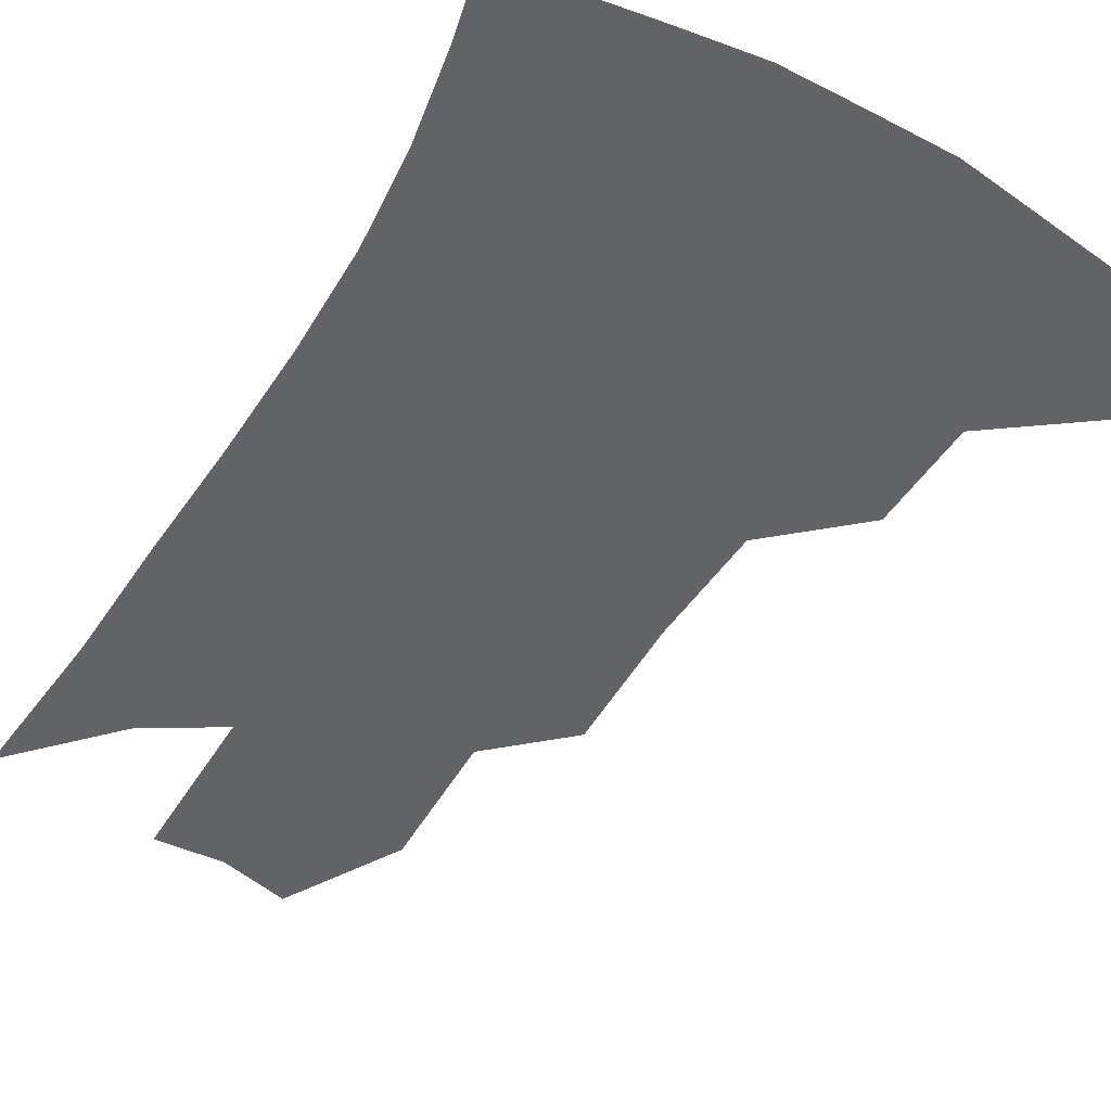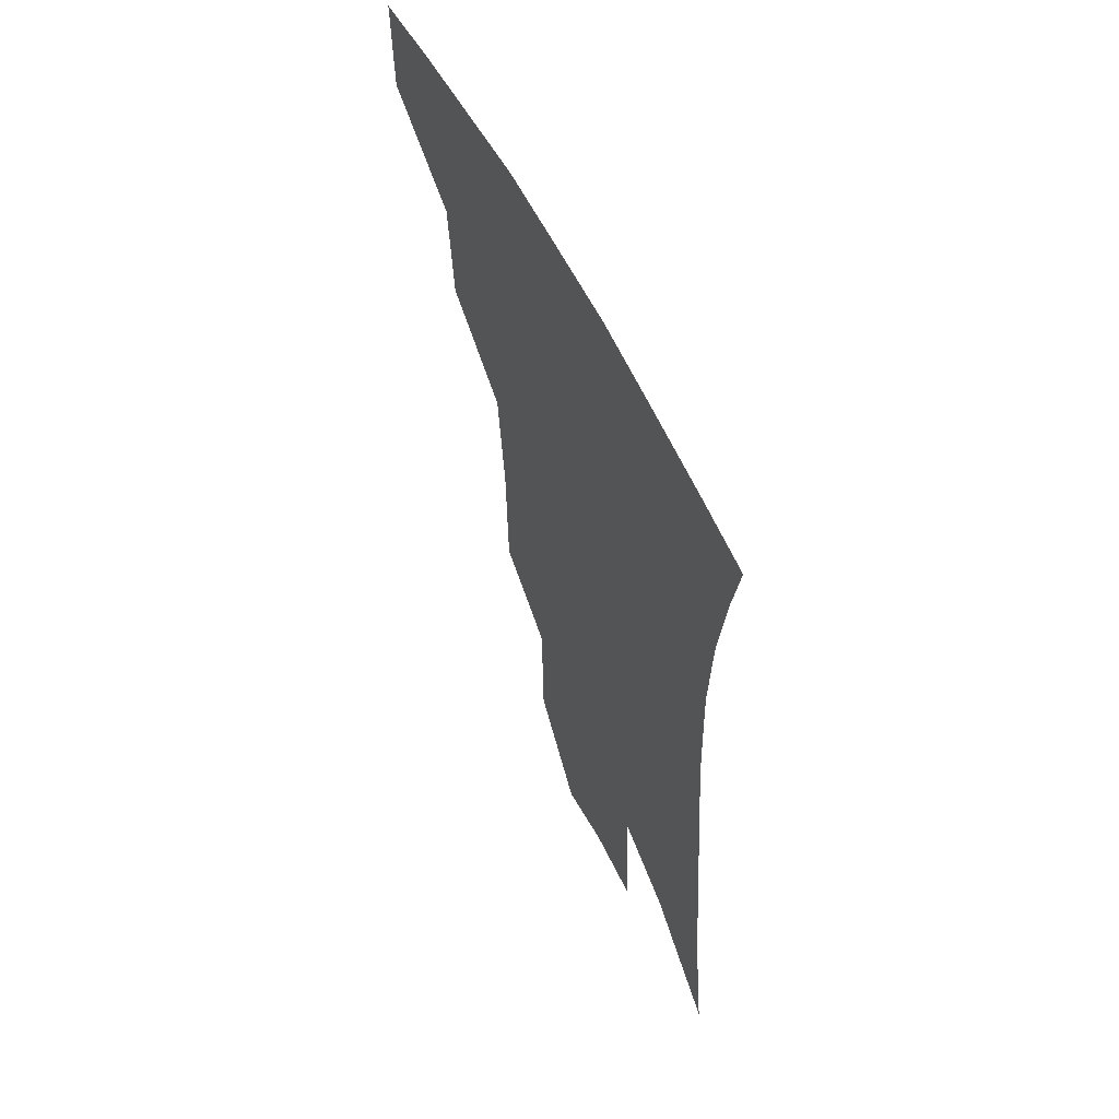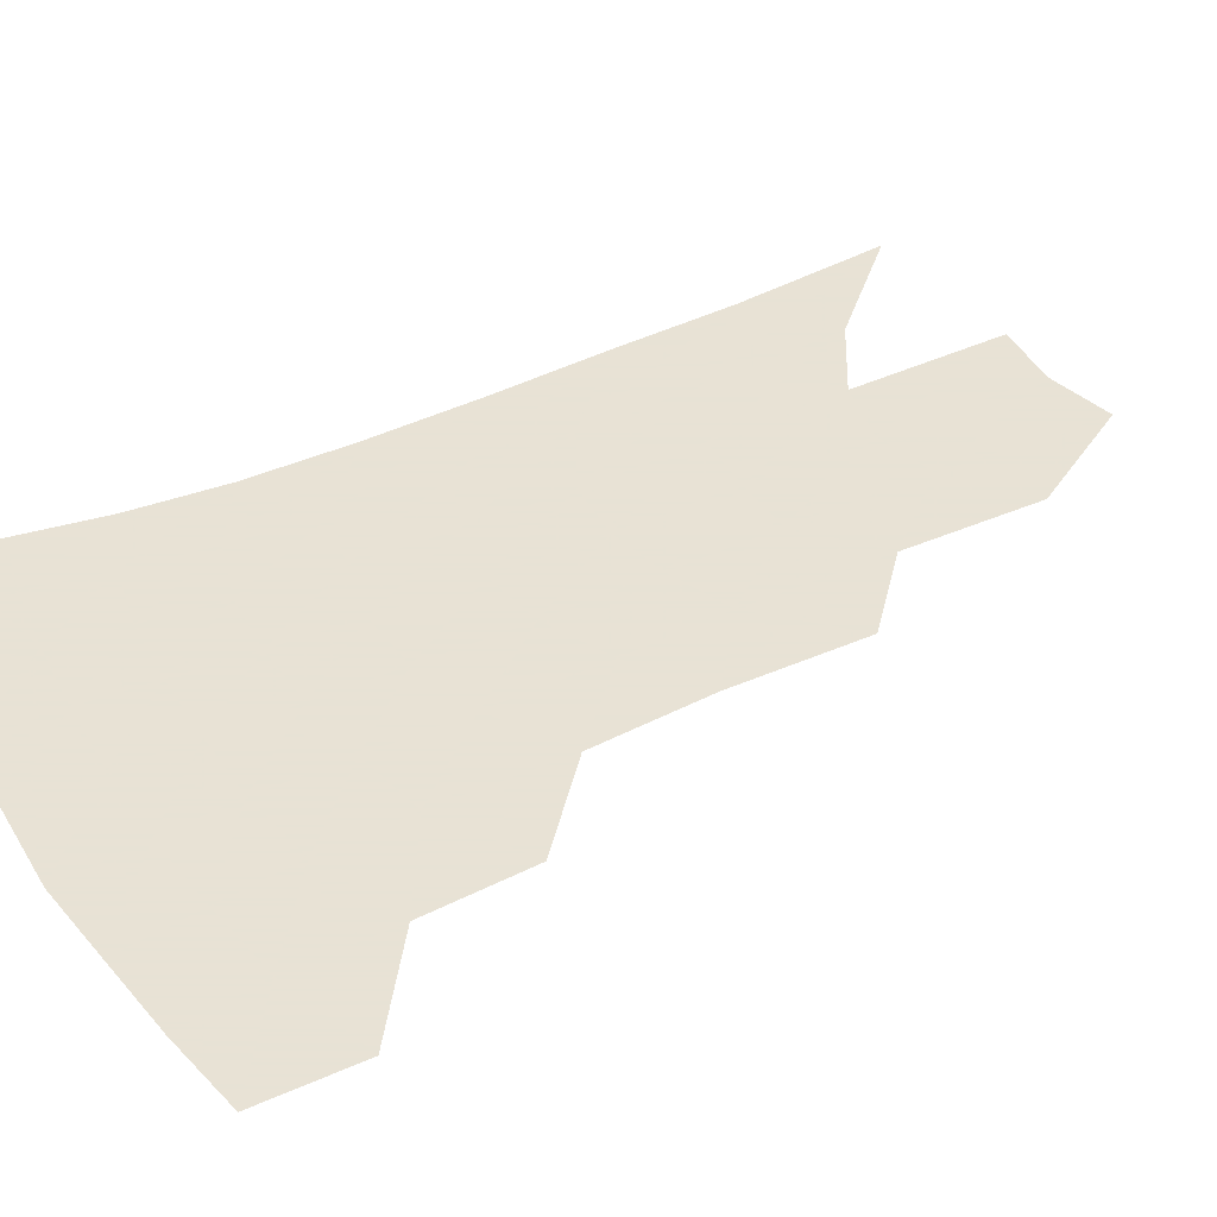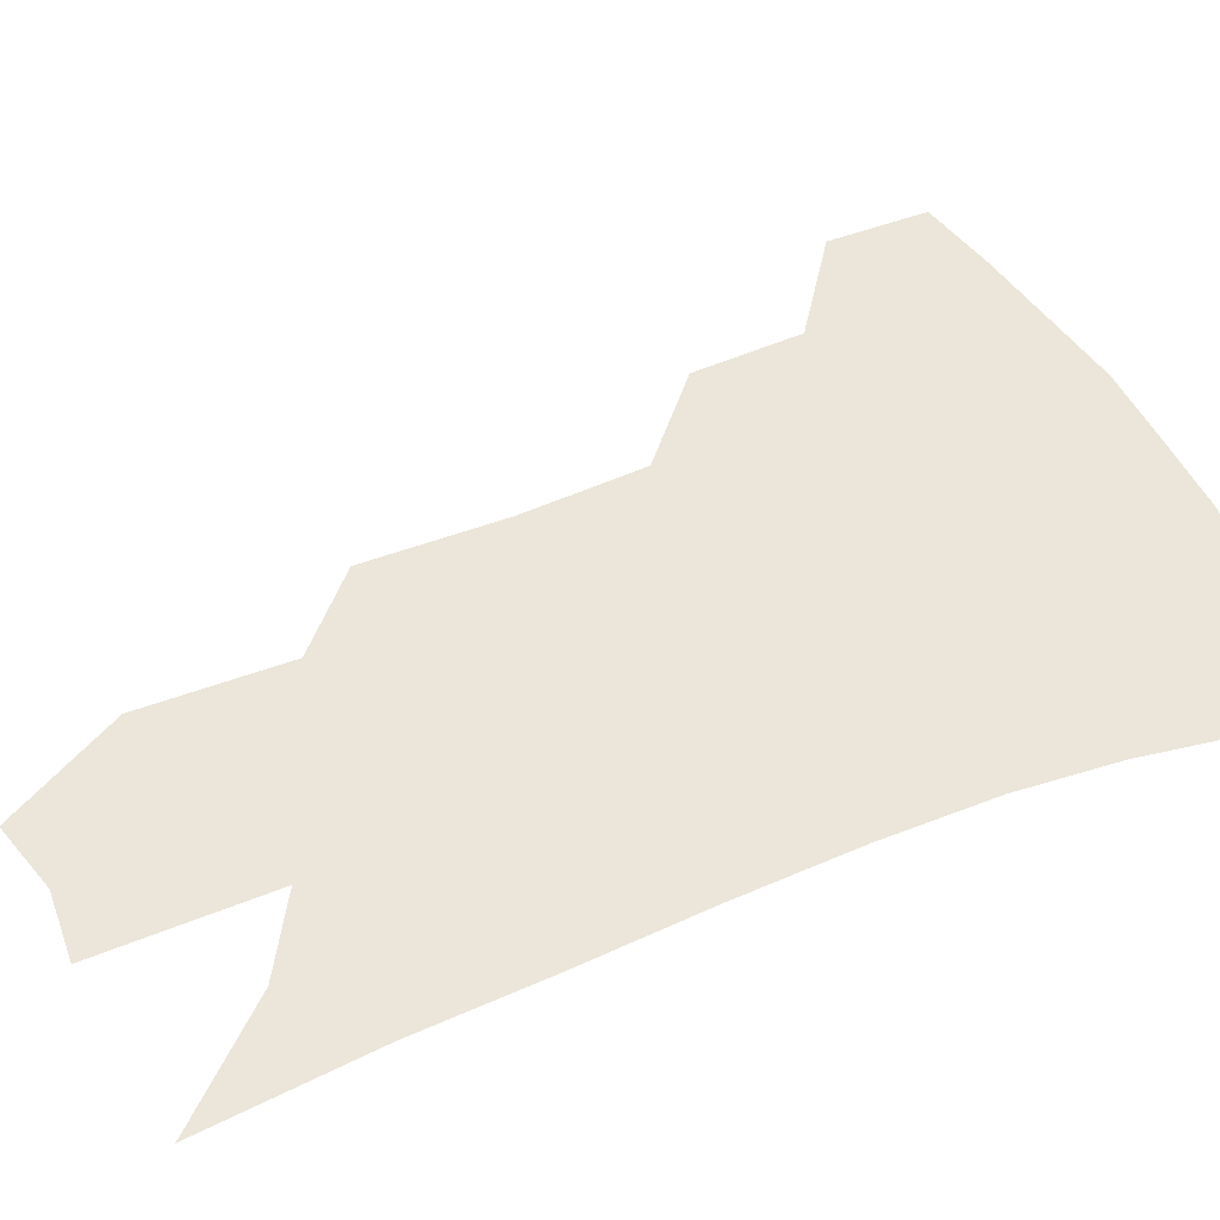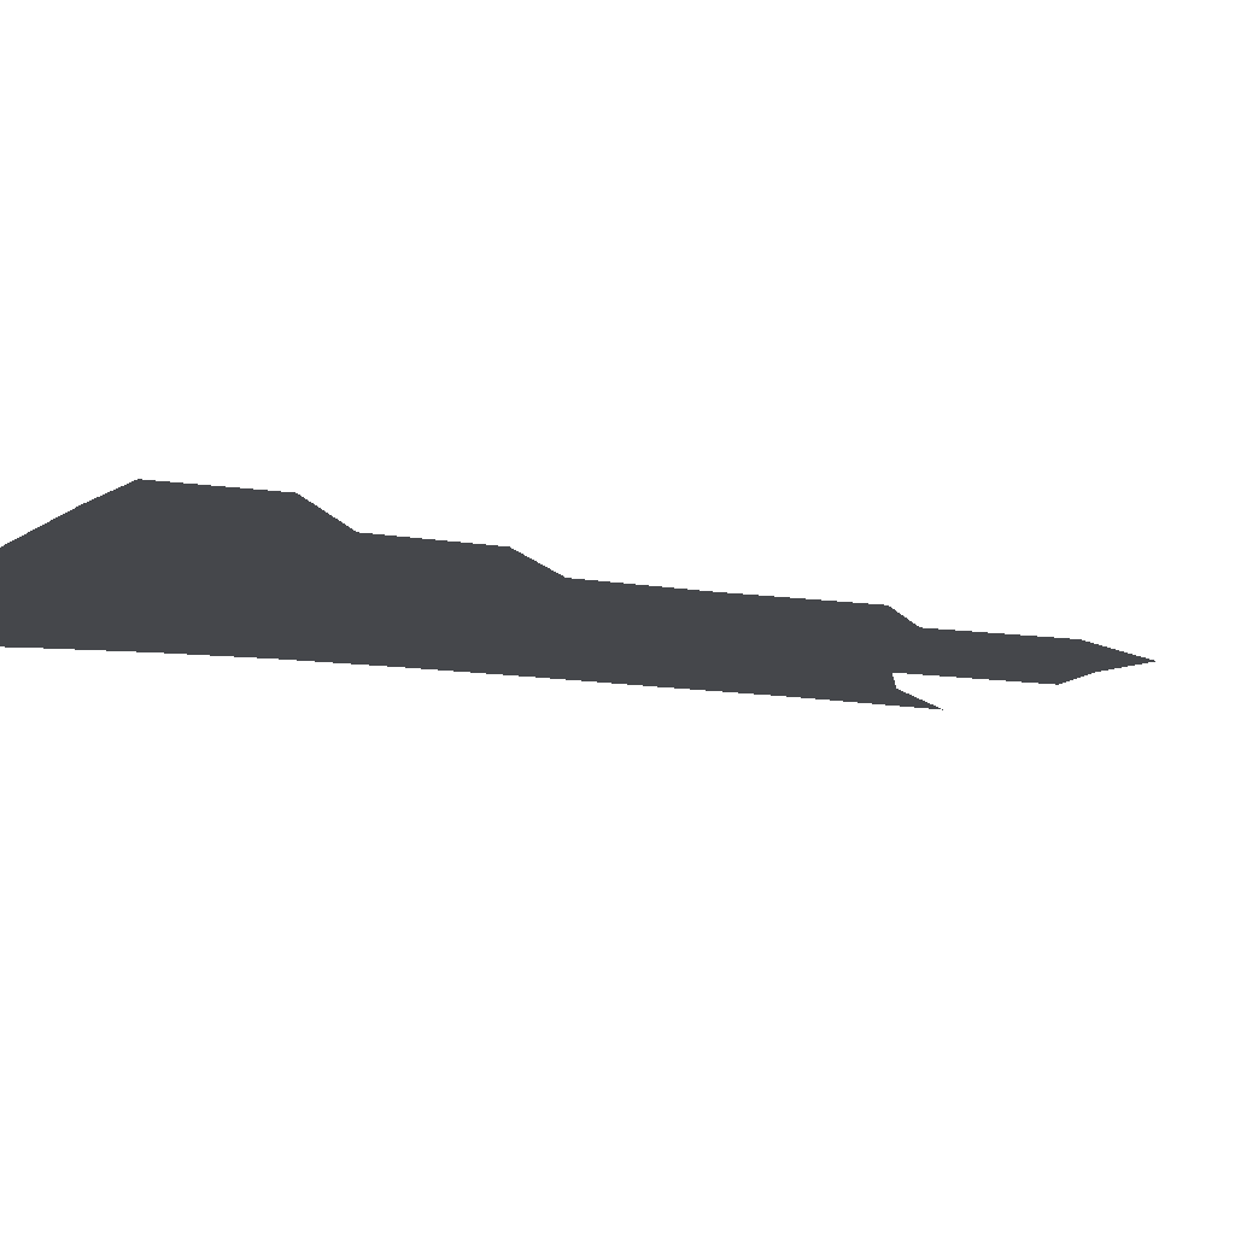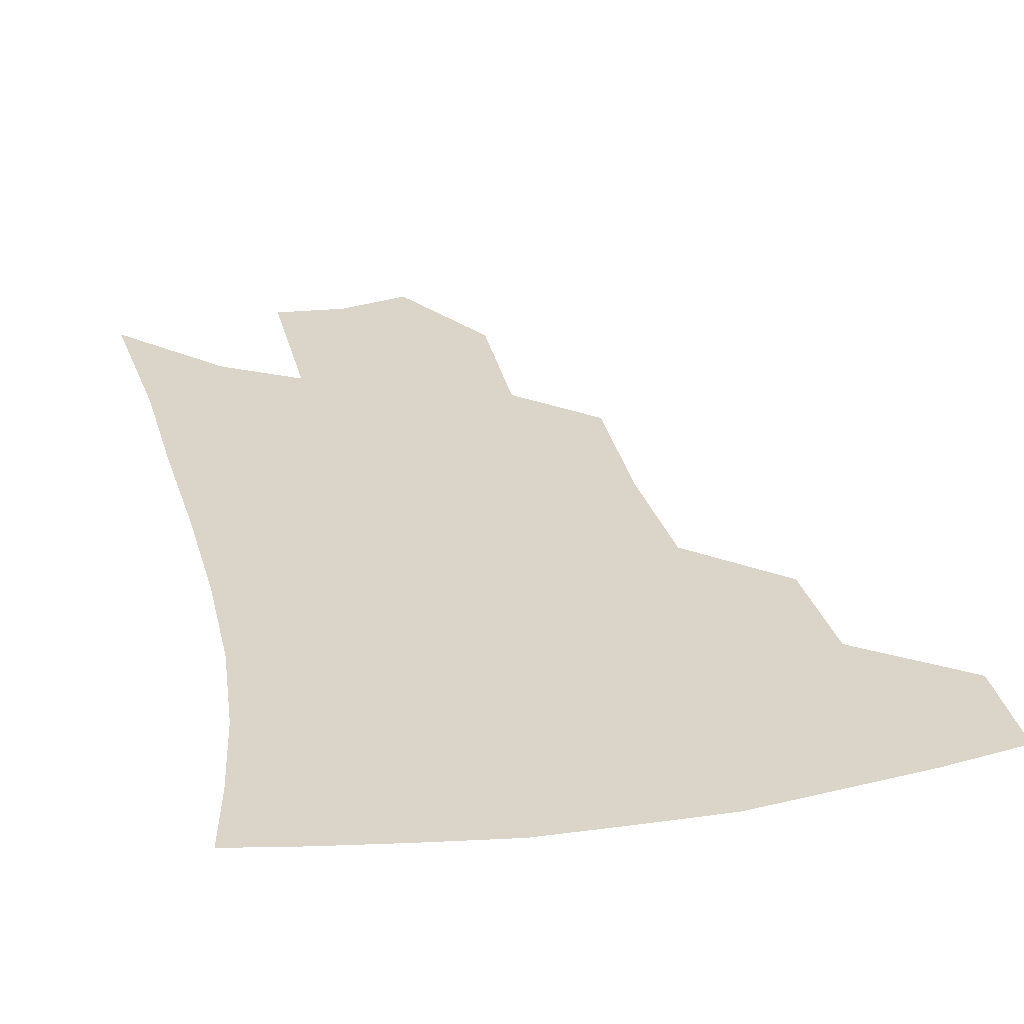
<metadata>
{"format":"obj","ext":"obj","renderer":"f3d","projection":"perspective","resolution":1024,"background":"white","views":[{"elev":-51.0,"azim":151.9,"up":"+Z"},{"elev":60.2,"azim":63.8,"up":"+Y"},{"elev":40.6,"azim":-117.0,"up":"+Z"},{"elev":47.2,"azim":67.8,"up":"+Z"},{"elev":-10.3,"azim":-110.8,"up":"+Z"},{"elev":29.4,"azim":169.7,"up":"+Z"}]}
</metadata>
<code>
v 470.9 375.7 0
v 470 406.7 0
v 505.2 320.7 0
v 502.2 354.6 0
v 500.8 386.4 0
v 495.6 412.3 0
v 537.4 217.2 0
v 536.5 260.1 0
v 532.7 298.1 0
v 532 338.5 0
v 529.7 366.5 0
v 525.9 391.2 0
v 521.6 416.7 0
v 562.3 152.8 0
v 561.4 197 0
v 560.6 243.1 0
v 557.6 276.3 0
v 555.8 313.2 0
v 554.6 344 0
v 553.8 371.6 0
v 550.9 394.9 0
v 547.2 421 0
v 584.1 118 0
v 584.2 172.1 0
v 582.7 217.1 0
v 580.4 251.6 0
v 578.5 287.1 0
v 577.4 320.8 0
v 576.8 347.7 0
v 576.5 373.1 0
v 575.6 396.6 0
v 573.8 421.7 0
v 605.5 123.9 0
v 604.3 177.7 0
v 602.1 218.1 0
v 600 256.5 0
v 598.4 291.1 0
v 597.9 322.9 0
v 598.3 349.6 0
v 599.2 374.2 0
v 599.9 397 0
v 598.8 422.1 0
v 627.2 123 0
v 624.7 173.8 0
v 621.8 217.7 0
v 619.6 256 0
v 618.3 289 0
v 618.1 319.6 0
v 618.9 349.1 0
v 620.8 373.7 0
v 623 396.2 0
v 624.6 419.3 0
v 648.7 160.6 0
v 643.4 208.7 0
v 641.2 245.6 0
v 638.9 281.9 0
v 638 315.4 0
v 639.2 344 0
v 641.7 370.2 0
v 645.3 394.4 0
v 648.5 416.3 0
v 679.2 130.9 0
v 672.5 181.3 0
v 669.2 220.6 0
v 665.2 260.1 0
v 662.4 297.2 0
v 661.2 331.7 0
v 662.6 362.4 0
v 666.3 390.7 0
v 670.3 413 0
f 4 5 1
f 1 5 2
f 5 6 2
f 9 10 3
f 3 10 4
f 10 11 4
f 4 11 5
f 11 12 5
f 5 12 6
f 12 13 6
f 15 16 7
f 7 16 8
f 16 17 8
f 8 17 9
f 17 18 9
f 9 18 10
f 18 19 10
f 10 19 11
f 19 20 11
f 11 20 12
f 20 21 12
f 12 21 13
f 21 22 13
f 23 24 14
f 14 24 15
f 24 25 15
f 15 25 16
f 25 26 16
f 16 26 17
f 26 27 17
f 17 27 18
f 27 28 18
f 18 28 19
f 28 29 19
f 19 29 20
f 29 30 20
f 20 30 21
f 30 31 21
f 21 31 22
f 31 32 22
f 23 33 24
f 33 34 24
f 24 34 25
f 34 35 25
f 25 35 26
f 35 36 26
f 26 36 27
f 36 37 27
f 27 37 28
f 37 38 28
f 28 38 29
f 38 39 29
f 29 39 30
f 39 40 30
f 30 40 31
f 40 41 31
f 31 41 32
f 41 42 32
f 33 43 34
f 43 44 34
f 34 44 35
f 44 45 35
f 35 45 36
f 45 46 36
f 36 46 37
f 46 47 37
f 37 47 38
f 47 48 38
f 38 48 39
f 48 49 39
f 39 49 40
f 49 50 40
f 40 50 41
f 50 51 41
f 41 51 42
f 51 52 42
f 44 53 45
f 53 54 45
f 45 54 46
f 54 55 46
f 46 55 47
f 55 56 47
f 47 56 48
f 56 57 48
f 48 57 49
f 57 58 49
f 49 58 50
f 58 59 50
f 50 59 51
f 59 60 51
f 51 60 52
f 60 61 52
f 53 62 54
f 62 63 54
f 54 63 55
f 63 64 55
f 55 64 56
f 64 65 56
f 56 65 57
f 65 66 57
f 57 66 58
f 66 67 58
f 58 67 59
f 67 68 59
f 59 68 60
f 68 69 60
f 60 69 61
f 69 70 61

</code>
